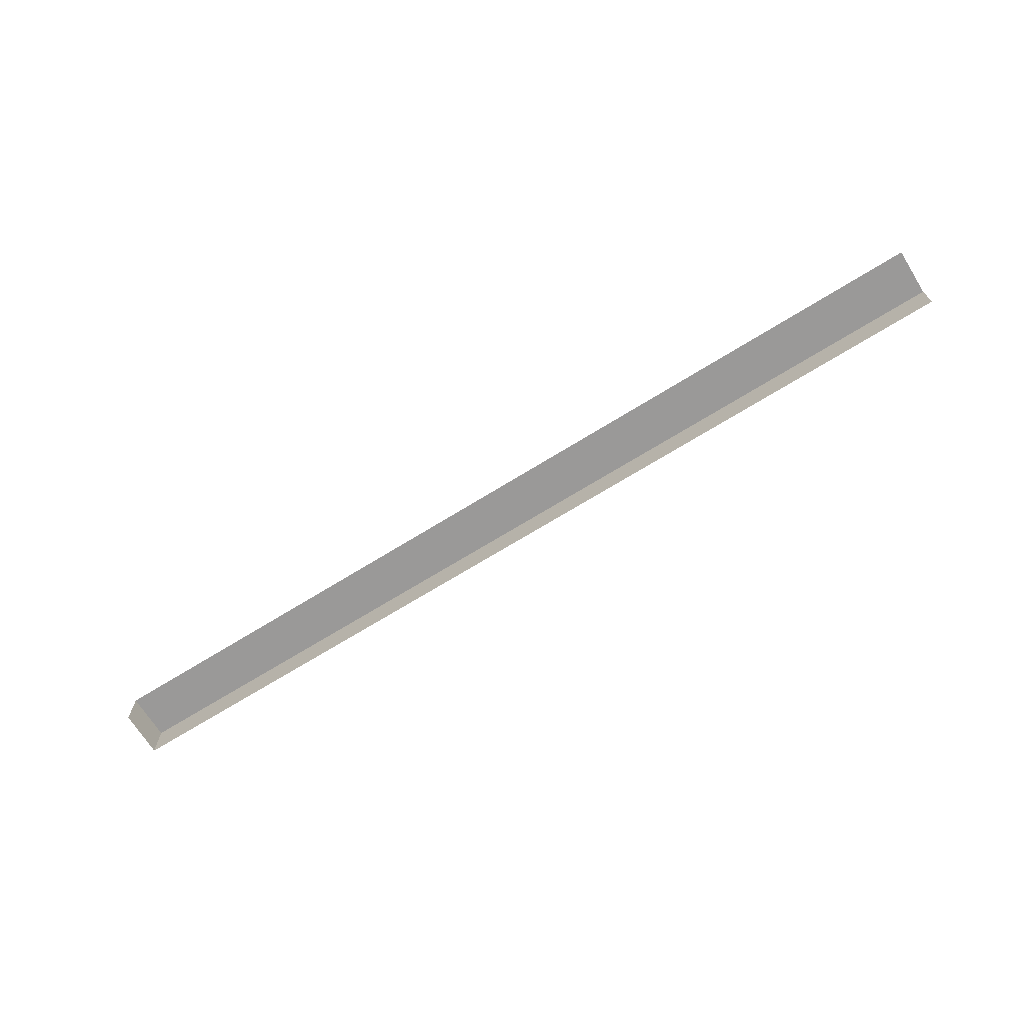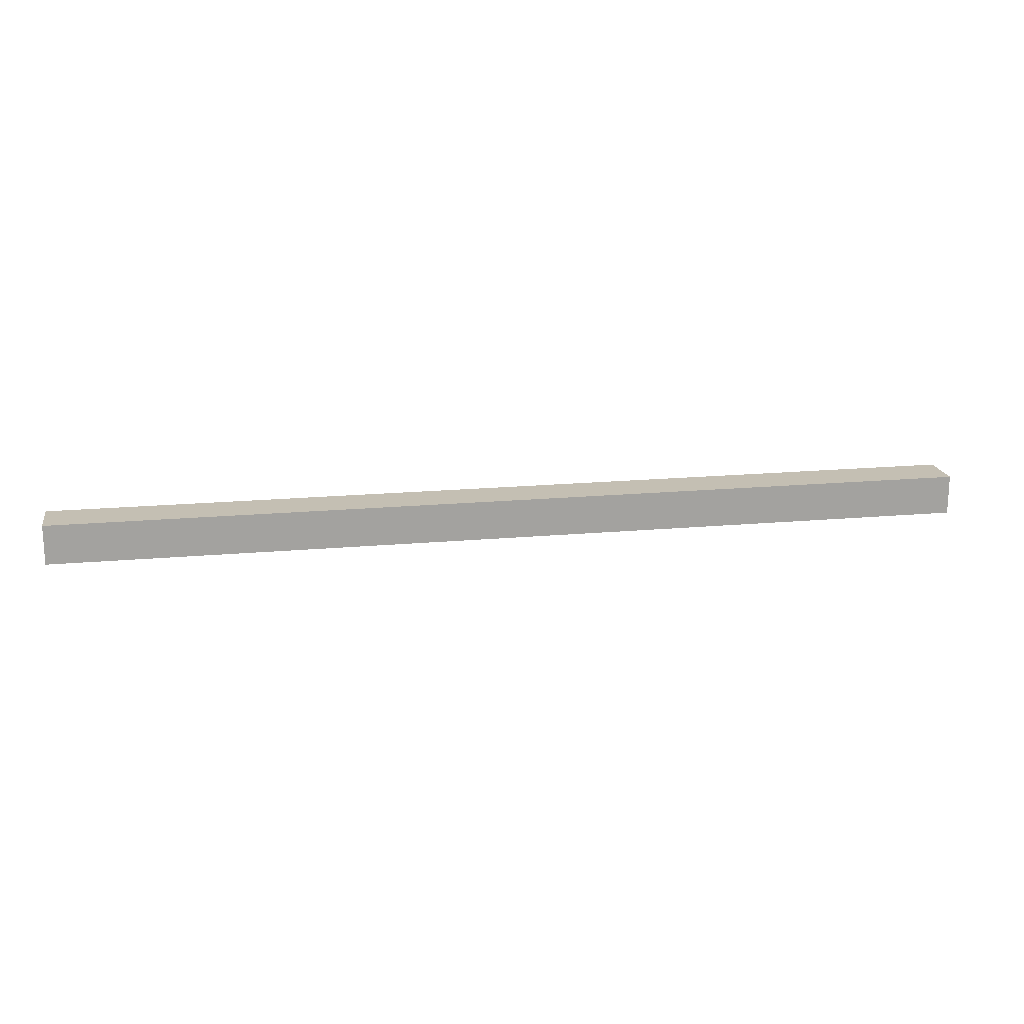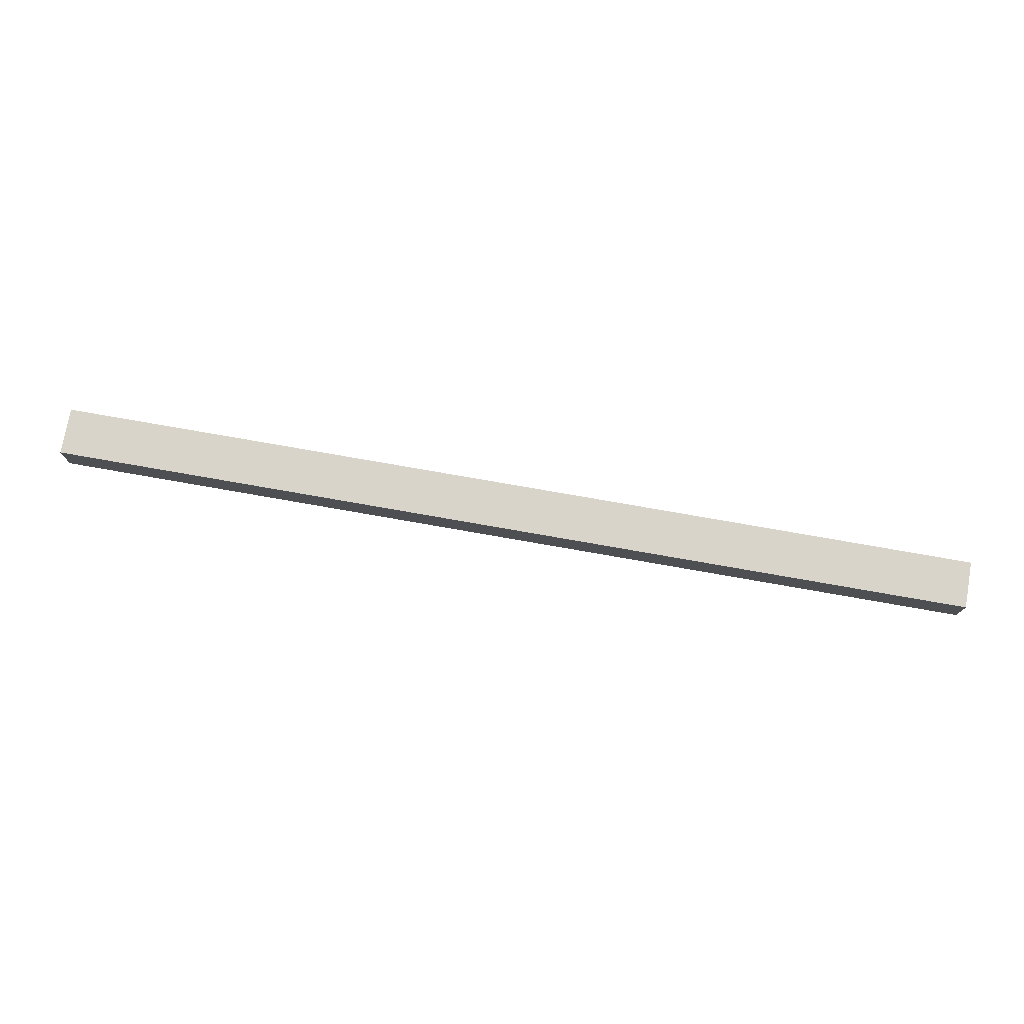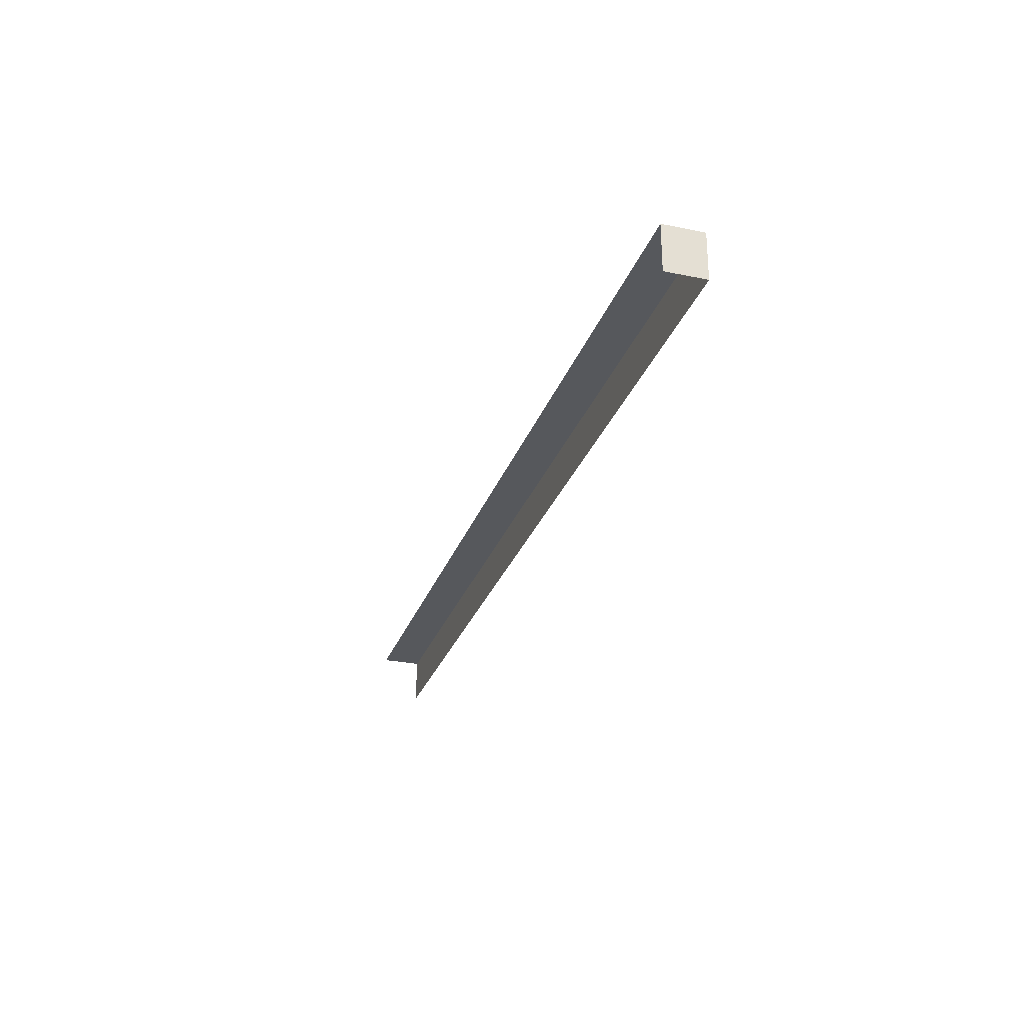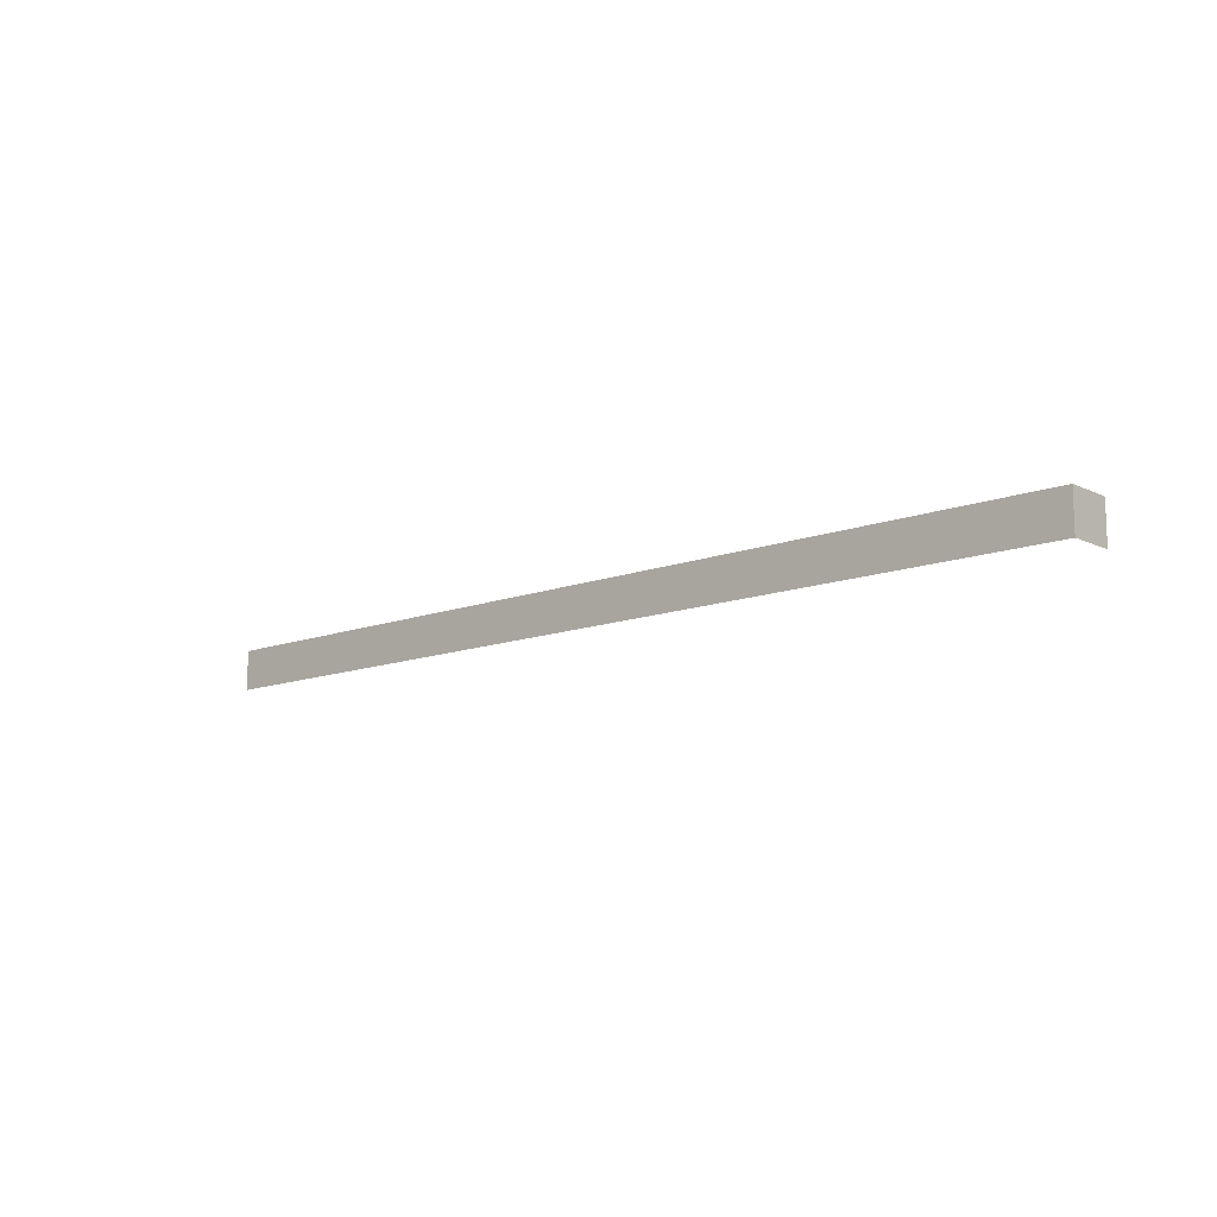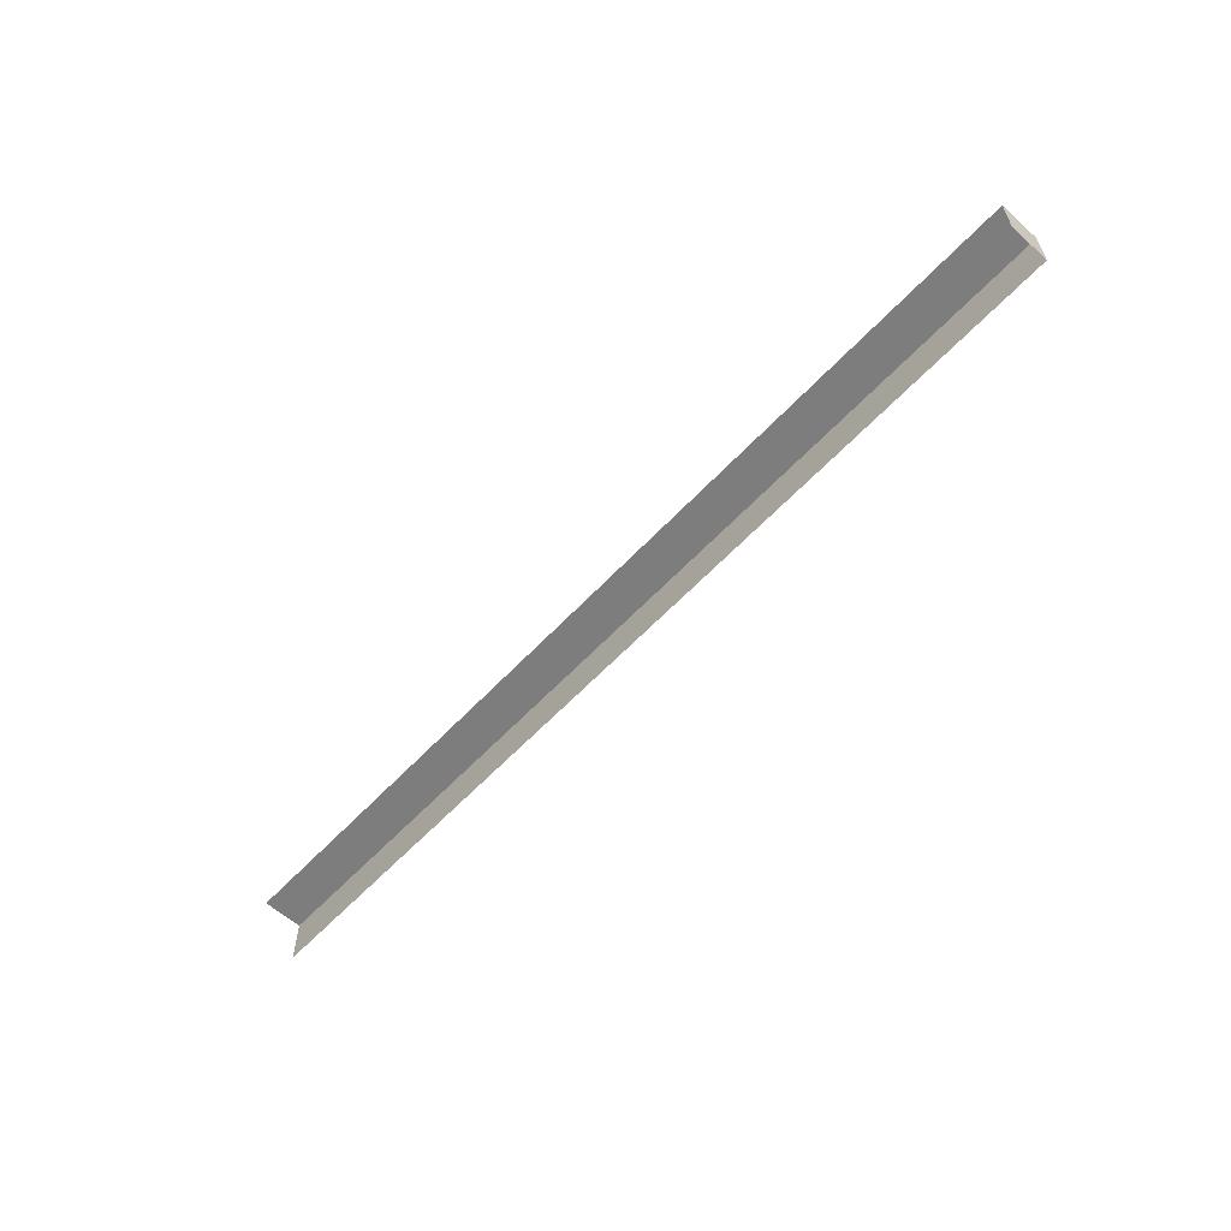
<metadata>
{"format":"obj","ext":"obj","renderer":"f3d","projection":"perspective","resolution":1024,"background":"white","views":[{"elev":-69.1,"azim":-148.1,"up":"+Y"},{"elev":17.9,"azim":-10.2,"up":"+Y"},{"elev":75.5,"azim":10.0,"up":"+Y"},{"elev":-28.0,"azim":72.7,"up":"+Z"},{"elev":-12.2,"azim":42.0,"up":"+Y"},{"elev":-59.1,"azim":47.5,"up":"+Z"}]}
</metadata>
<code>
o low_poly_interior.755_Cube.629
v 4.351 0.3001 -11.95
v 4.351 0.3001 -12.34
v 12.16 -0.03311 -11.95
v 12.16 0.3001 -11.95
v 12.16 0.3001 -12.34
v 4.351 -0.03311 -11.95
v 12.16 -0.03311 -12.34
f 4 2 1
f 1 3 4
f 5 3 7
f 4 5 2
f 1 6 3
f 5 4 3

</code>
